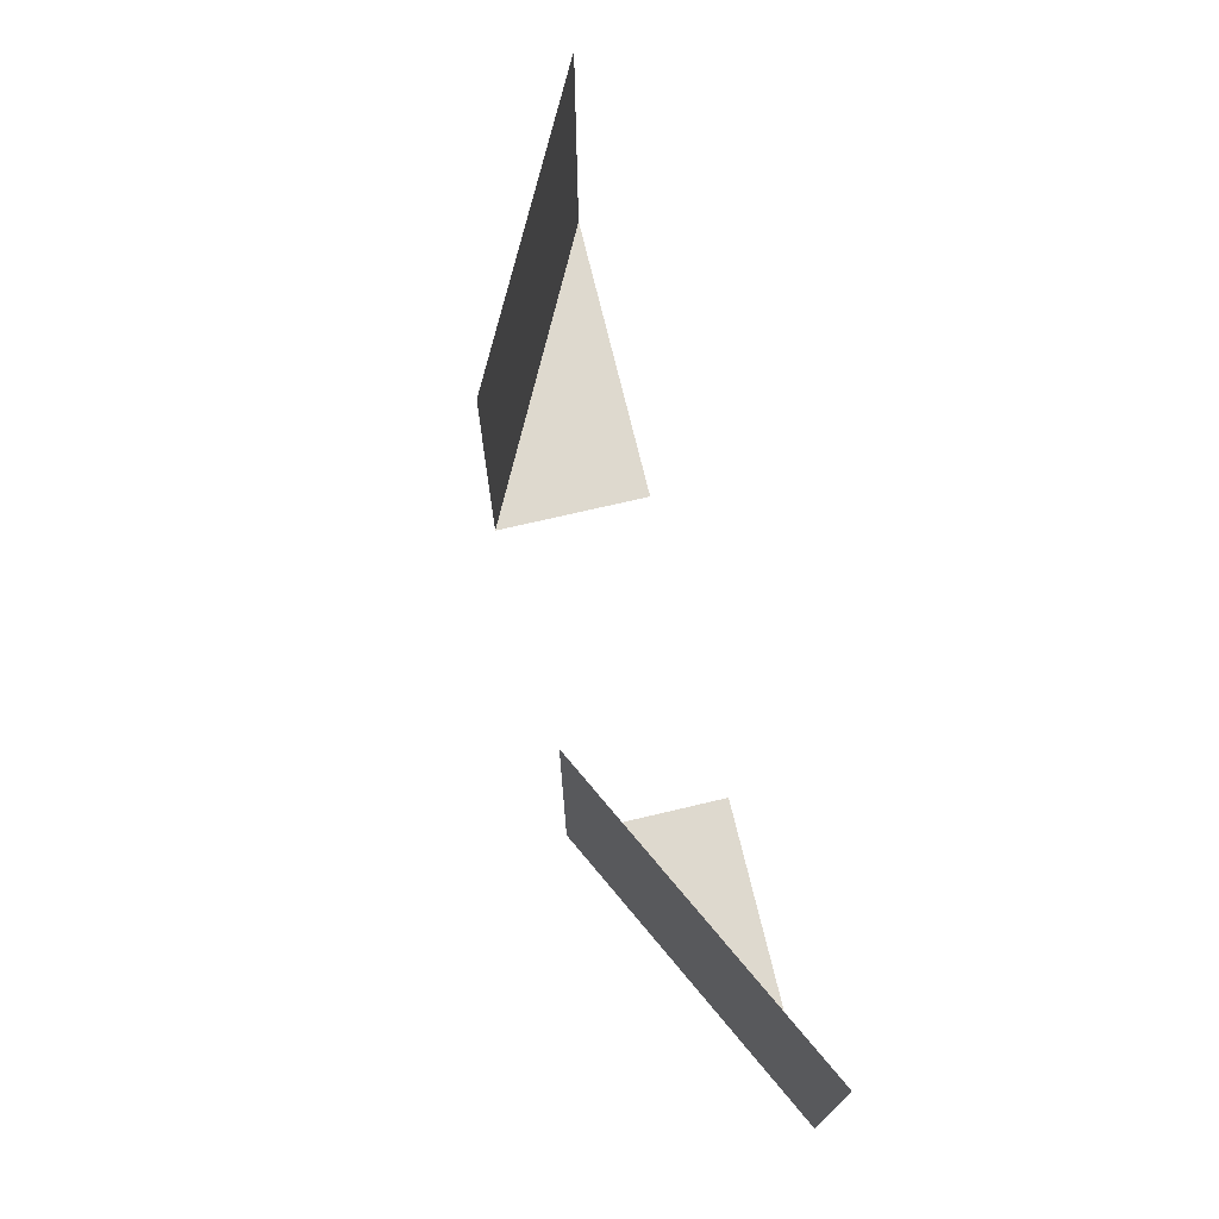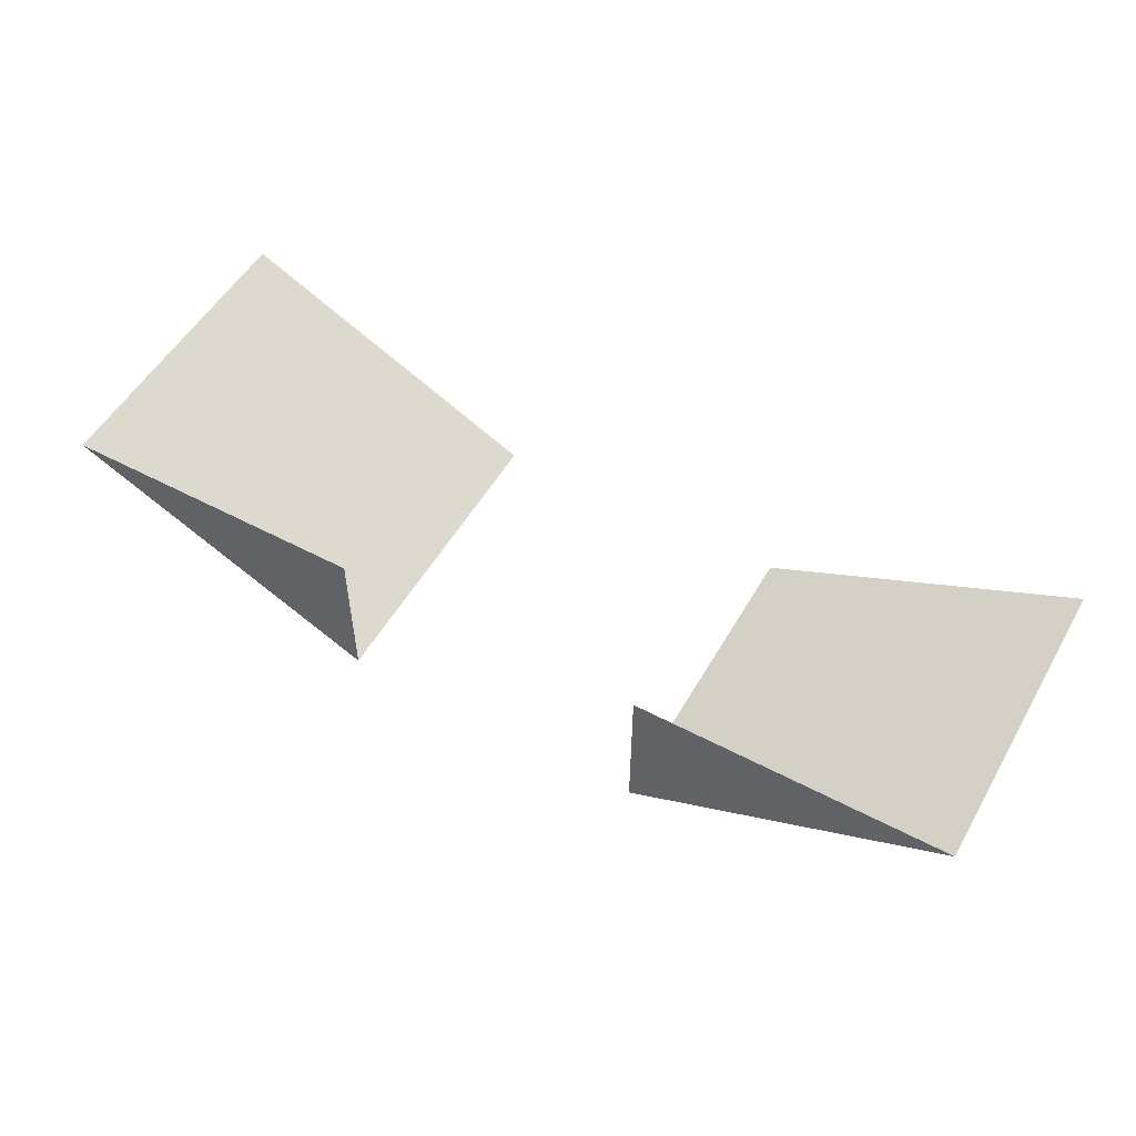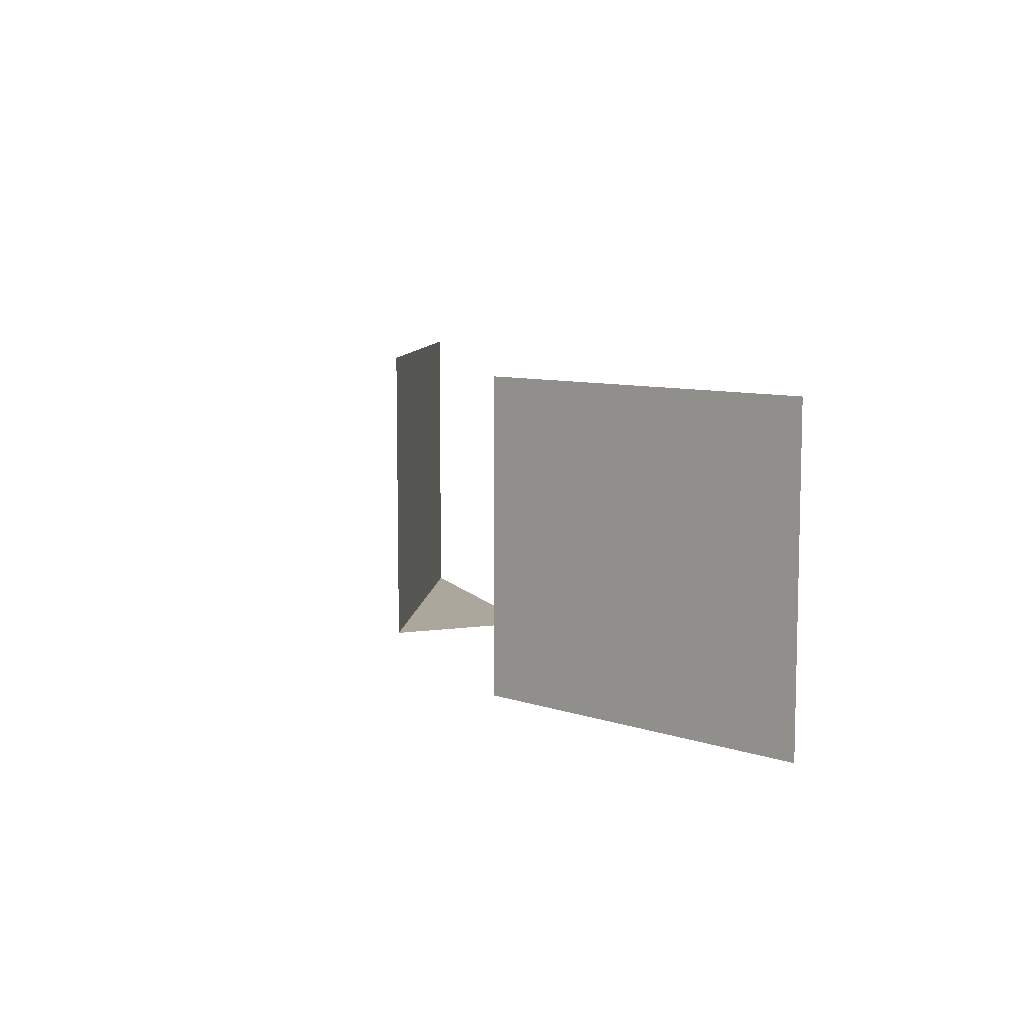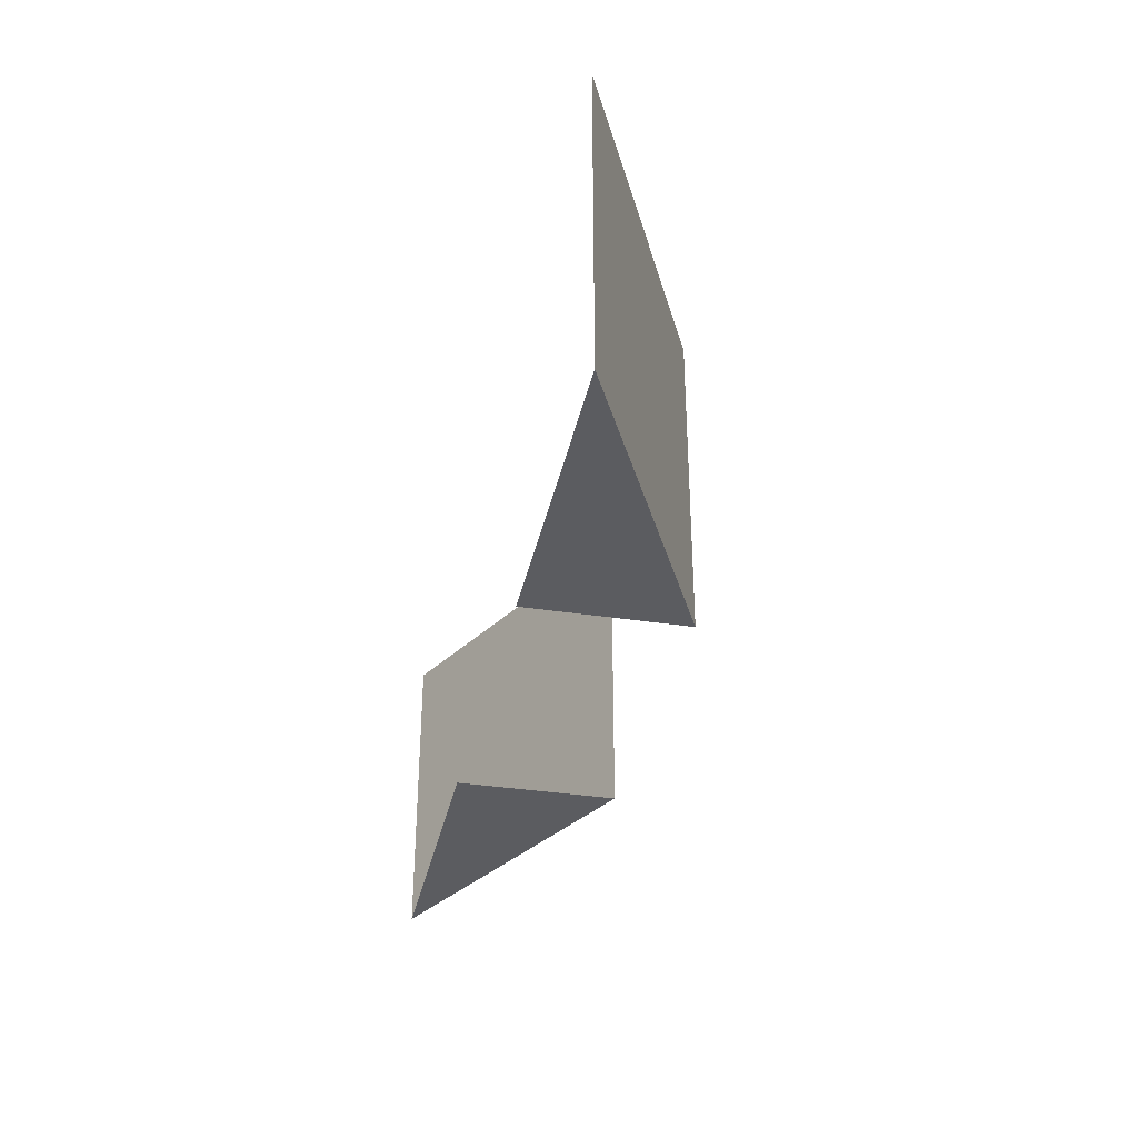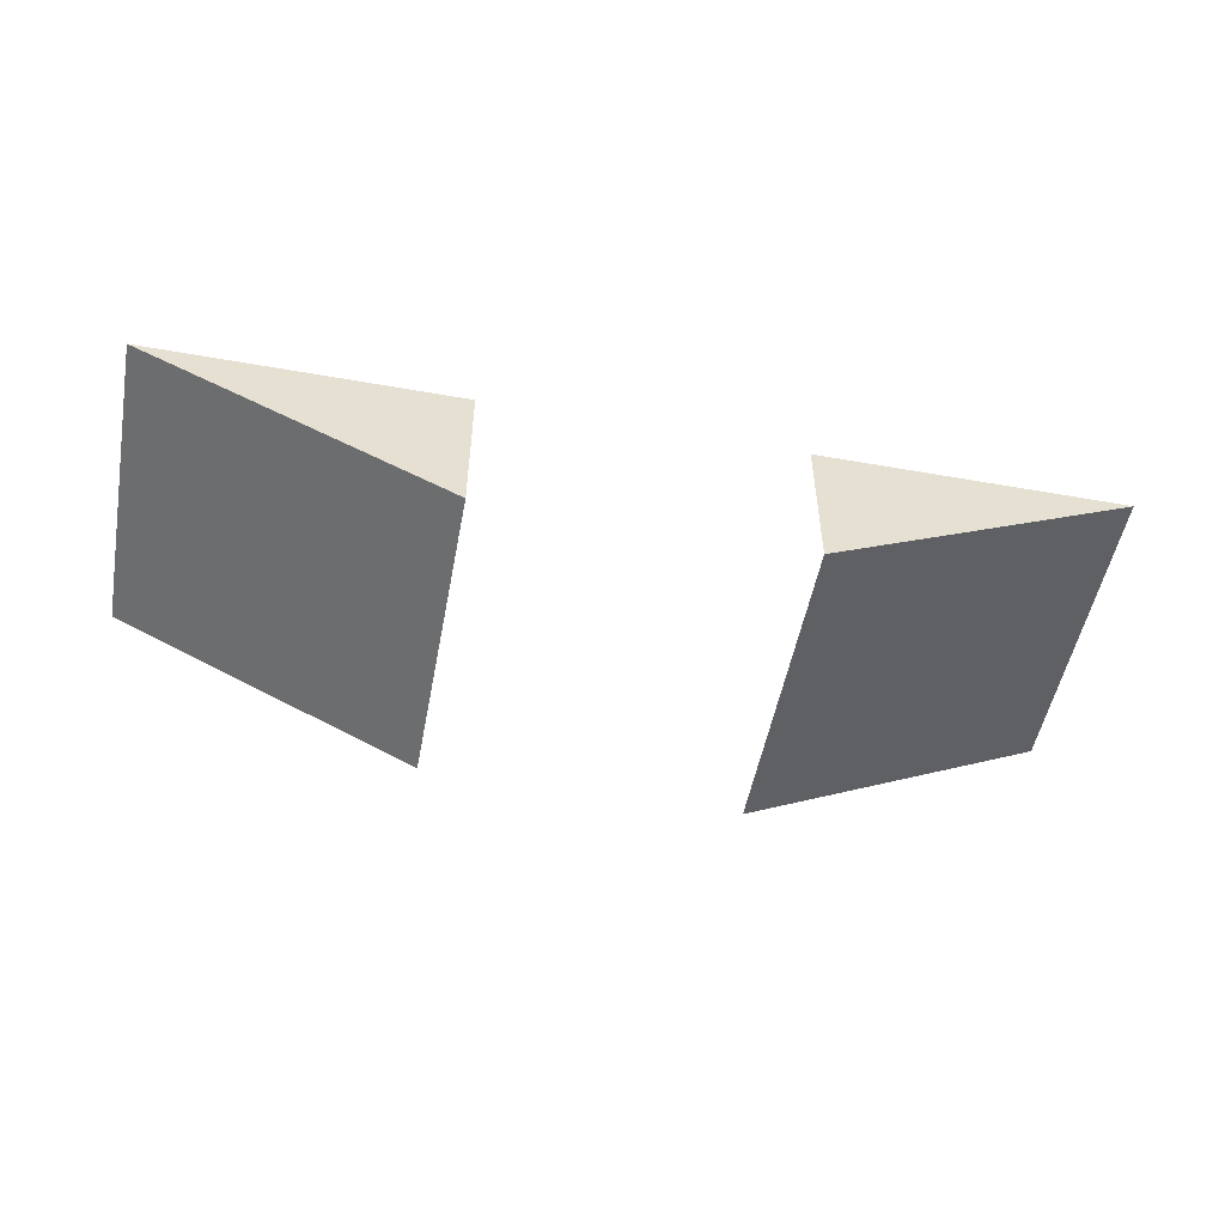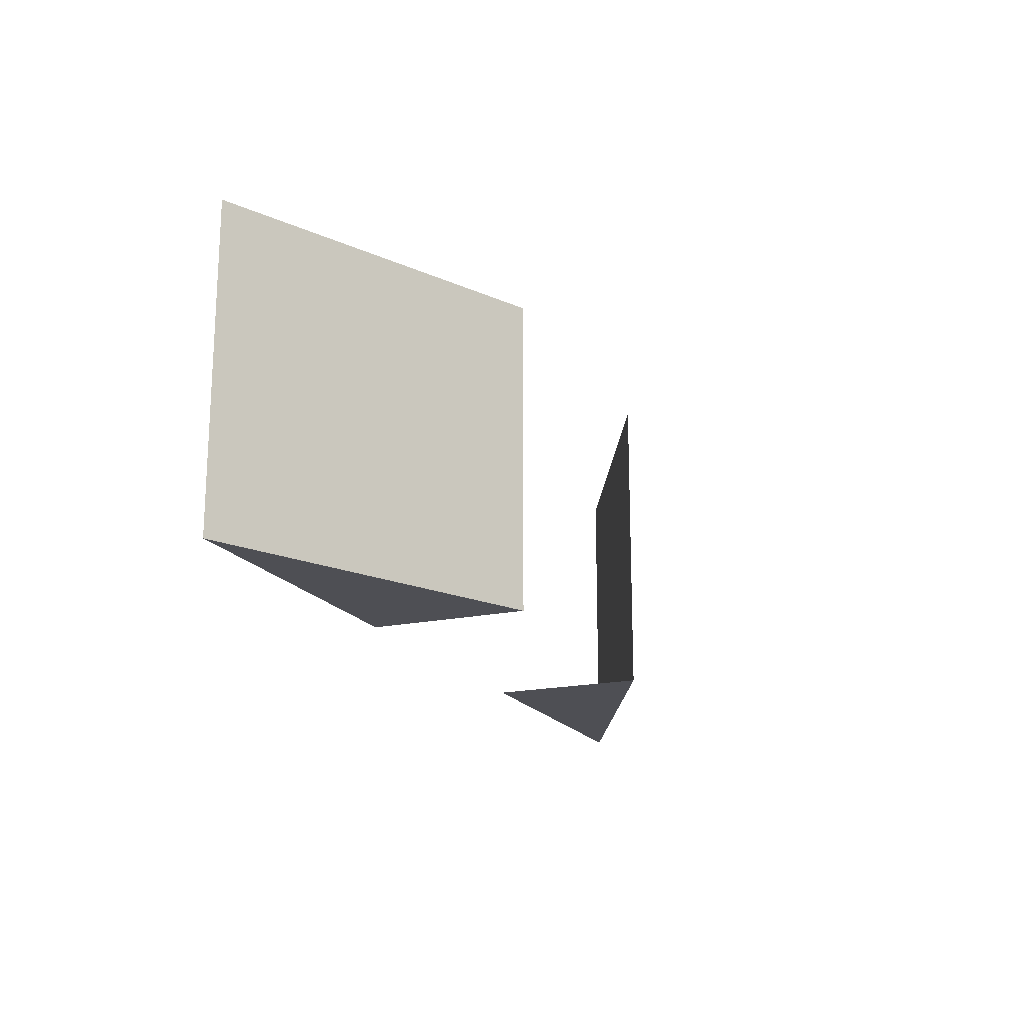
<metadata>
{"format":"obj","ext":"obj","renderer":"f3d","projection":"perspective","resolution":1024,"background":"white","views":[{"elev":71.4,"azim":76.7,"up":"+Z"},{"elev":53.2,"azim":-150.5,"up":"+Y"},{"elev":8.3,"azim":69.1,"up":"+Z"},{"elev":-34.9,"azim":-101.7,"up":"+Z"},{"elev":-52.2,"azim":169.2,"up":"+Y"},{"elev":-18.4,"azim":-67.0,"up":"+Z"}]}
</metadata>
<code>
o EYES_BONE_ANGRY_Cube.440
v 0.03125 1.531 -0.1562
v 0.09375 1.562 -0.1562
v 0.09375 1.562 -0.09375
v 0.03125 1.562 -0.1562
v 0.03125 1.531 -0.09375
v -0.03125 1.531 -0.1562
v -0.09375 1.562 -0.1562
v -0.09375 1.562 -0.09375
v -0.03125 1.562 -0.1562
v -0.03125 1.531 -0.09375
f 2 3 5 1
f 1 4 2
f 7 6 10 8
f 6 7 9

</code>
